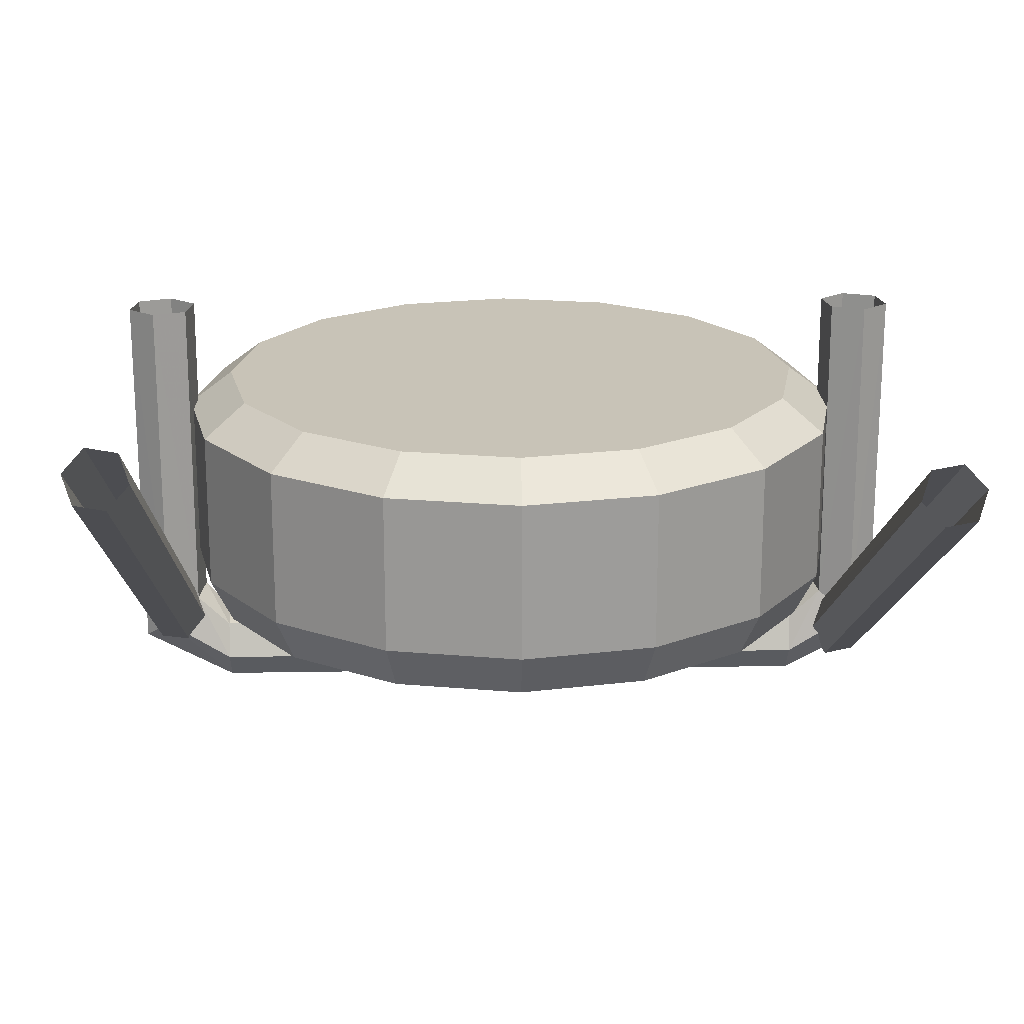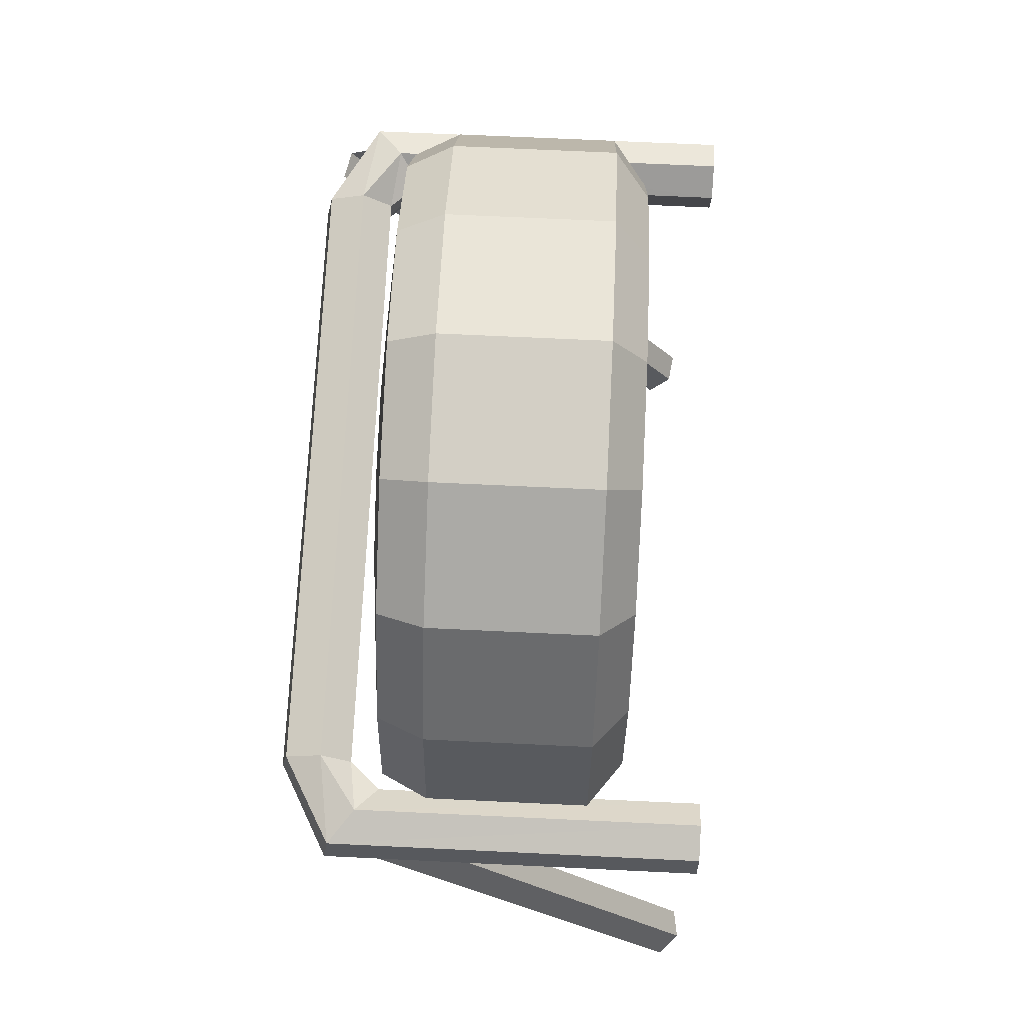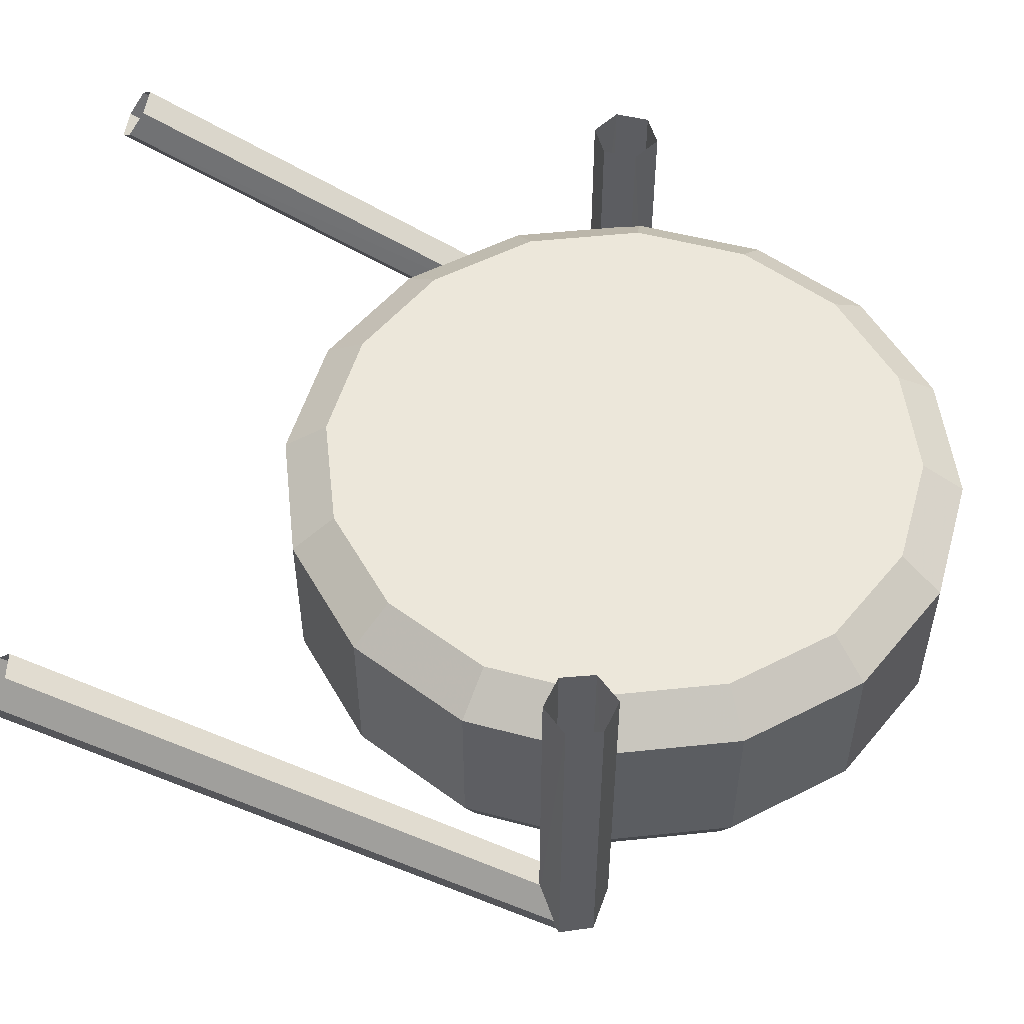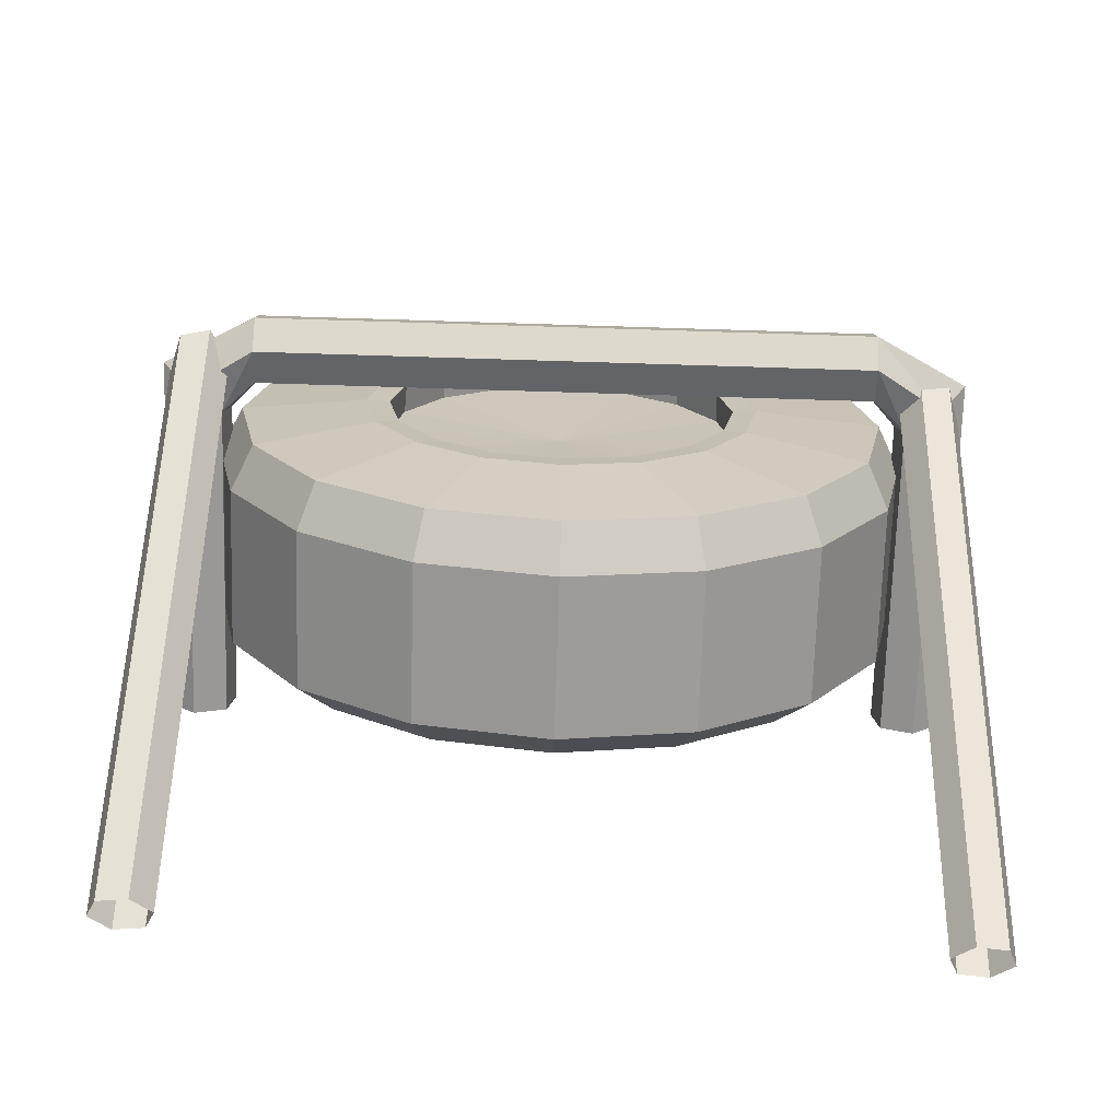
<metadata>
{"format":"obj","ext":"obj","renderer":"f3d","projection":"perspective","resolution":1024,"background":"white","views":[{"elev":19.8,"azim":-1.8,"up":"+Z"},{"elev":70.3,"azim":-87.3,"up":"+Y"},{"elev":52.1,"azim":94.8,"up":"+Z"},{"elev":-70.1,"azim":178.2,"up":"+Y"}]}
</metadata>
<code>
g HummerFrame4
v -0.6287 0.8318 -1.67
v -0.6193 0.8341 -1.702
v -0.6222 0.3532 -1.393
v -0.6316 0.3675 -1.372
v -0.6441 0.8761 -1.691
v -0.6201 0.8558 -1.672
v -0.6197 0.8558 -1.381
v -0.6441 0.8761 -1.381
v -0.6255 0.8246 -1.676
v -0.6548 0.8137 -1.699
v -0.6549 0.8137 -1.381
v -0.6251 0.8246 -1.381
v -0.6735 0.8652 -1.714
v -0.6441 0.8761 -1.691
v -0.6441 0.8761 -1.381
v -0.6738 0.8651 -1.381
v -0.6201 0.8558 -1.672
v -0.6255 0.8246 -1.676
v -0.6251 0.8246 -1.381
v -0.6197 0.8558 -1.381
v -0.6548 0.8137 -1.699
v -0.6788 0.834 -1.719
v -0.6792 0.834 -1.381
v -0.6549 0.8137 -1.381
v -0.6441 0.8761 -1.691
v -0.596 0.8761 -1.725
v -0.596 0.8558 -1.698
v -0.6201 0.8558 -1.672
v -0.6788 0.834 -1.719
v -0.6735 0.8652 -1.714
v -0.6738 0.8651 -1.381
v -0.6792 0.834 -1.381
v -0.6255 0.8246 -1.676
v -0.596 0.8246 -1.704
v -0.596 0.8137 -1.736
v -0.6548 0.8137 -1.699
v -0.6201 0.8558 -1.672
v -0.596 0.8558 -1.698
v -0.596 0.8246 -1.704
v -0.6255 0.8246 -1.676
v -0.6367 0.836 -1.729
v -0.6635 0.8356 -1.723
v -0.6663 0.344 -1.407
v -0.6396 0.3414 -1.41
v -0.6729 0.8332 -1.691
v -0.6555 0.8313 -1.664
v -0.6583 0.3701 -1.368
v -0.6757 0.3584 -1.385
v -0.6193 0.8341 -1.702
v -0.6367 0.836 -1.729
v -0.6396 0.3414 -1.41
v -0.6222 0.3532 -1.393
v -0.6555 0.8313 -1.664
v -0.6287 0.8318 -1.67
v -0.6316 0.3675 -1.372
v -0.6583 0.3701 -1.368
v -0.6635 0.8356 -1.723
v -0.6729 0.8332 -1.691
v -0.6757 0.3584 -1.385
v -0.6663 0.344 -1.407
v -0.6548 0.8137 -1.699
v -0.596 0.8137 -1.736
v -0.596 0.834 -1.763
v -0.6788 0.834 -1.719
v -0.6735 0.8652 -1.714
v -0.596 0.8652 -1.757
v -0.596 0.8761 -1.725
v -0.6441 0.8761 -1.691
v -0.6788 0.834 -1.719
v -0.596 0.834 -1.763
v -0.596 0.8652 -1.757
v -0.6735 0.8652 -1.714
v -0.596 0.8137 -1.736
v -0.3273 0.8137 -1.736
v -0.3273 0.834 -1.763
v -0.596 0.834 -1.763
v -0.03209 0.8137 -1.736
v -0.03209 0.834 -1.763
v -0.596 0.8761 -1.725
v -0.3273 0.8761 -1.725
v -0.3273 0.8558 -1.698
v -0.596 0.8558 -1.698
v -0.03209 0.8761 -1.725
v -0.03209 0.8558 -1.698
v -0.596 0.834 -1.763
v -0.3273 0.834 -1.763
v -0.3273 0.8652 -1.757
v -0.596 0.8652 -1.757
v -0.03209 0.834 -1.763
v -0.03209 0.8652 -1.757
v -0.596 0.8246 -1.704
v -0.3273 0.8246 -1.704
v -0.3273 0.8137 -1.736
v -0.596 0.8137 -1.736
v -0.03209 0.8246 -1.704
v -0.03209 0.8137 -1.736
v -0.596 0.8652 -1.757
v -0.3273 0.8652 -1.757
v -0.3273 0.8761 -1.725
v -0.596 0.8761 -1.725
v -0.03209 0.8652 -1.757
v -0.03209 0.8761 -1.725
v -0.596 0.8558 -1.698
v -0.3273 0.8558 -1.698
v -0.3273 0.8246 -1.704
v -0.596 0.8246 -1.704
v -0.03209 0.8558 -1.698
v -0.03209 0.8246 -1.704
v 0.0006701 0.8318 -1.691
v 0.003553 0.3675 -1.393
v -0.005797 0.3532 -1.414
v -0.008704 0.8341 -1.723
v 0.01609 0.8761 -1.691
v 0.01602 0.8761 -1.381
v -0.00833 0.8558 -1.381
v -0.007925 0.8558 -1.672
v -0.00259 0.8246 -1.676
v -0.002921 0.8246 -1.381
v 0.02684 0.8137 -1.381
v 0.02676 0.8137 -1.699
v 0.04544 0.8652 -1.714
v 0.04578 0.8651 -1.381
v 0.01602 0.8761 -1.381
v 0.01609 0.8761 -1.691
v -0.007925 0.8558 -1.672
v -0.00833 0.8558 -1.381
v -0.002921 0.8246 -1.381
v -0.00259 0.8246 -1.676
v 0.02676 0.8137 -1.699
v 0.02684 0.8137 -1.381
v 0.05118 0.834 -1.381
v 0.05078 0.834 -1.719
v 0.01609 0.8761 -1.691
v -0.007925 0.8558 -1.672
v -0.03209 0.8558 -1.698
v -0.03209 0.8761 -1.725
v 0.05078 0.834 -1.719
v 0.05118 0.834 -1.381
v 0.04578 0.8651 -1.381
v 0.04544 0.8652 -1.714
v -0.00259 0.8246 -1.676
v 0.02676 0.8137 -1.699
v -0.03209 0.8137 -1.736
v -0.03209 0.8246 -1.704
v -0.007925 0.8558 -1.672
v -0.00259 0.8246 -1.676
v -0.03209 0.8246 -1.704
v -0.03209 0.8558 -1.698
v 0.008702 0.836 -1.749
v 0.01156 0.3414 -1.431
v 0.03827 0.344 -1.427
v 0.03548 0.8356 -1.744
v 0.04486 0.8332 -1.712
v 0.04762 0.3584 -1.406
v 0.03026 0.3701 -1.389
v 0.02745 0.8313 -1.685
v -0.008704 0.8341 -1.723
v -0.005797 0.3532 -1.414
v 0.01156 0.3414 -1.431
v 0.008702 0.836 -1.749
v 0.02745 0.8313 -1.685
v 0.03026 0.3701 -1.389
v 0.003553 0.3675 -1.393
v 0.0006701 0.8318 -1.691
v 0.03548 0.8356 -1.744
v 0.03827 0.344 -1.427
v 0.04762 0.3584 -1.406
v 0.04486 0.8332 -1.712
v 0.02676 0.8137 -1.699
v 0.05078 0.834 -1.719
v -0.03209 0.834 -1.763
v -0.03209 0.8137 -1.736
v 0.04544 0.8652 -1.714
v 0.01609 0.8761 -1.691
v -0.03209 0.8761 -1.725
v -0.03209 0.8652 -1.757
v 0.05078 0.834 -1.719
v 0.04544 0.8652 -1.714
v -0.03209 0.8652 -1.757
v -0.03209 0.834 -1.763
v -0.3118 1.043 -1.68
v -0.3118 1.158 -1.669
v -0.4248 1.136 -1.669
v -0.3808 1.03 -1.68
v -0.2428 1.03 -1.68
v -0.1988 1.136 -1.669
v -0.1843 0.9904 -1.68
v -0.103 1.072 -1.669
v -0.1452 0.932 -1.68
v -0.03906 0.9759 -1.669
v -0.1315 0.8629 -1.68
v -0.01659 0.8629 -1.669
v -0.5205 1.072 -1.669
v -0.4393 0.9904 -1.68
v -0.5845 0.9759 -1.669
v -0.4784 0.932 -1.68
v -0.607 0.8629 -1.669
v -0.4921 0.8629 -1.68
v -0.5845 0.75 -1.669
v -0.4784 0.7939 -1.68
v -0.5205 0.6542 -1.669
v -0.4393 0.7354 -1.68
v -0.4248 0.5902 -1.669
v -0.3808 0.6964 -1.68
v -0.3118 0.5677 -1.669
v -0.3118 0.6826 -1.68
v -0.1988 0.5902 -1.669
v -0.2428 0.6964 -1.68
v -0.103 0.6542 -1.669
v -0.1843 0.7354 -1.68
v -0.03906 0.75 -1.669
v -0.1452 0.7939 -1.68
v -0.4393 0.9904 -1.68
v -0.4241 0.9752 -1.679
v -0.3726 1.01 -1.679
v -0.3808 1.03 -1.68
v -0.3118 1.022 -1.679
v -0.3118 1.043 -1.68
v -0.251 1.01 -1.679
v -0.2428 1.03 -1.68
v -0.1995 0.9752 -1.679
v -0.1843 0.9904 -1.68
v -0.1651 0.9237 -1.679
v -0.1452 0.932 -1.68
v -0.153 0.8629 -1.679
v -0.1315 0.8629 -1.68
v -0.1651 0.8022 -1.679
v -0.1452 0.7939 -1.68
v -0.1995 0.7507 -1.679
v -0.1843 0.7354 -1.68
v -0.251 0.7162 -1.679
v -0.2428 0.6964 -1.68
v -0.3118 0.7042 -1.679
v -0.3118 0.6826 -1.68
v -0.3726 0.7162 -1.679
v -0.3808 0.6964 -1.68
v -0.4241 0.7507 -1.679
v -0.4393 0.7354 -1.68
v -0.4585 0.8022 -1.679
v -0.4784 0.7939 -1.68
v -0.4706 0.8629 -1.679
v -0.4921 0.8629 -1.68
v -0.4585 0.9237 -1.679
v -0.4784 0.932 -1.68
v -0.03906 0.75 -1.669
v -0.01982 0.742 -1.628
v 0.00424 0.8629 -1.628
v -0.01659 0.8629 -1.669
v -0.103 0.6542 -1.669
v -0.08832 0.6395 -1.628
v -0.1988 0.5902 -1.669
v -0.1908 0.571 -1.628
v -0.3118 0.5677 -1.669
v -0.3118 0.5469 -1.628
v -0.4248 0.5902 -1.669
v -0.4327 0.571 -1.628
v -0.5205 0.6542 -1.669
v -0.5352 0.6395 -1.628
v -0.5845 0.75 -1.669
v -0.6038 0.742 -1.628
v -0.607 0.8629 -1.669
v -0.6278 0.8629 -1.628
v -0.5845 0.9759 -1.669
v -0.6038 0.9839 -1.628
v -0.5205 1.072 -1.669
v -0.5352 1.086 -1.628
v -0.4248 1.136 -1.669
v -0.4327 1.155 -1.628
v -0.3118 1.158 -1.669
v -0.3118 1.179 -1.628
v -0.1988 1.136 -1.669
v -0.1908 1.155 -1.628
v -0.103 1.072 -1.669
v -0.08832 1.086 -1.628
v -0.03906 0.9759 -1.669
v -0.01982 0.9839 -1.628
v -0.5352 1.086 -1.483
v -0.4327 1.155 -1.483
v -0.3118 1.179 -1.483
v -0.1908 1.155 -1.483
v -0.08832 1.086 -1.483
v -0.01982 0.9839 -1.483
v 0.00424 0.8629 -1.483
v -0.01982 0.742 -1.483
v -0.08832 0.6395 -1.483
v -0.1908 0.571 -1.483
v -0.3118 0.5469 -1.483
v -0.4327 0.571 -1.483
v -0.5352 0.6395 -1.483
v -0.6038 0.742 -1.483
v -0.6278 0.8629 -1.483
v -0.6038 0.9839 -1.483
v -0.3726 0.7162 -1.679
v -0.3732 0.7147 -1.651
v -0.4253 0.7494 -1.651
v -0.4241 0.7507 -1.679
v -0.4601 0.8015 -1.651
v -0.4585 0.8022 -1.679
v -0.4723 0.8629 -1.651
v -0.4706 0.8629 -1.679
v -0.4601 0.9244 -1.651
v -0.4585 0.9237 -1.679
v -0.3118 0.7042 -1.679
v -0.3118 0.7024 -1.651
v -0.251 0.7162 -1.679
v -0.2504 0.7147 -1.651
v -0.1995 0.7507 -1.679
v -0.1983 0.7494 -1.651
v -0.1651 0.8022 -1.679
v -0.1635 0.8015 -1.651
v -0.153 0.8629 -1.679
v -0.1513 0.8629 -1.651
v -0.1651 0.9237 -1.679
v -0.1635 0.9244 -1.651
v -0.1995 0.9752 -1.679
v -0.1983 0.9764 -1.651
v -0.251 1.01 -1.679
v -0.2504 1.011 -1.651
v -0.3118 1.022 -1.679
v -0.3118 1.023 -1.651
v -0.3726 1.01 -1.679
v -0.3732 1.011 -1.651
v -0.4241 0.9752 -1.679
v -0.4253 0.9764 -1.651
v -0.1983 0.7494 -1.651
v -0.3118 0.8629 -1.646
v -0.2504 0.7147 -1.651
v -0.3118 0.7024 -1.651
v -0.3732 0.7147 -1.651
v -0.4253 0.7494 -1.651
v -0.4601 0.8015 -1.651
v -0.4723 0.8629 -1.651
v -0.4601 0.9244 -1.651
v -0.4253 0.9764 -1.651
v -0.1635 0.8015 -1.651
v -0.1513 0.8629 -1.651
v -0.1635 0.9244 -1.651
v -0.1983 0.9764 -1.651
v -0.2504 1.011 -1.651
v -0.3118 1.023 -1.651
v -0.3732 1.011 -1.651
v -0.01982 0.742 -1.483
v -0.05708 0.7574 -1.453
v -0.0361 0.8629 -1.453
v 0.00424 0.8629 -1.483
v -0.08832 0.6395 -1.483
v -0.1168 0.668 -1.453
v -0.1908 0.571 -1.483
v -0.2063 0.6082 -1.453
v -0.3118 0.5469 -1.483
v -0.3118 0.5873 -1.453
v -0.4327 0.571 -1.483
v -0.4173 0.6082 -1.453
v -0.05708 0.9684 -1.453
v -0.01982 0.9839 -1.483
v -0.5352 0.6395 -1.483
v -0.4173 0.6082 -1.453
v -0.5067 0.668 -1.453
v -0.6038 0.742 -1.483
v -0.5665 0.7574 -1.453
v -0.6278 0.8629 -1.483
v -0.5875 0.8629 -1.453
v -0.6038 0.742 -1.483
v -0.6038 0.9839 -1.483
v -0.5665 0.9685 -1.453
v -0.5875 0.8629 -1.453
v -0.6278 0.8629 -1.483
v -0.5352 1.086 -1.483
v -0.5067 1.058 -1.453
v -0.4327 1.155 -1.483
v -0.4173 1.118 -1.453
v -0.3118 1.179 -1.483
v -0.3118 1.139 -1.453
v -0.1908 1.155 -1.483
v -0.2063 1.118 -1.453
v -0.08832 1.086 -1.483
v -0.1168 1.058 -1.453
v -0.2063 1.118 -1.453
v -0.1908 1.155 -1.483
v -0.01982 0.9839 -1.483
v -0.1168 1.058 -1.453
v -0.05708 0.9684 -1.453
v -0.05708 0.9684 -1.453
v -0.0361 0.8629 -1.453
v -0.05708 0.7574 -1.453
v -0.1168 1.058 -1.453
v -0.1168 0.668 -1.453
v -0.2063 1.118 -1.453
v -0.2063 0.6082 -1.453
v -0.2063 0.6082 -1.453
v -0.3118 1.139 -1.453
v -0.2063 1.118 -1.453
v -0.3118 0.5873 -1.453
v -0.4173 1.118 -1.453
v -0.3118 0.5873 -1.453
v -0.4173 0.6082 -1.453
v -0.4173 1.118 -1.453
v -0.4173 0.6082 -1.453
v -0.5067 0.668 -1.453
v -0.4173 1.118 -1.453
v -0.5067 0.668 -1.453
v -0.5067 1.058 -1.453
v -0.4173 1.118 -1.453
v -0.5067 0.668 -1.453
v -0.5665 0.7574 -1.453
v -0.5067 1.058 -1.453
v -0.5665 0.9685 -1.453
v -0.5875 0.8629 -1.453
g HummerFrame4_0
f 3 2 1
f 4 3 1
f 7 6 5
f 8 7 5
f 11 10 9
f 12 11 9
f 15 14 13
f 16 15 13
f 19 18 17
f 20 19 17
f 23 22 21
f 24 23 21
f 27 26 25
f 28 27 25
f 31 30 29
f 32 31 29
f 35 34 33
f 36 35 33
f 39 38 37
f 40 39 37
f 43 42 41
f 44 43 41
f 47 46 45
f 48 47 45
f 51 50 49
f 52 51 49
f 55 54 53
f 56 55 53
f 59 58 57
f 60 59 57
f 63 62 61
f 64 63 61
f 67 66 65
f 68 67 65
f 71 70 69
f 72 71 69
f 75 74 73
f 76 75 73
f 74 75 77
f 75 78 77
f 81 80 79
f 82 81 79
f 80 81 83
f 81 84 83
f 87 86 85
f 88 87 85
f 86 87 89
f 87 90 89
f 93 92 91
f 94 93 91
f 92 93 95
f 93 96 95
f 99 98 97
f 100 99 97
f 98 99 101
f 99 102 101
f 105 104 103
f 106 105 103
f 104 105 107
f 105 108 107
f 111 110 109
f 112 111 109
f 115 114 113
f 116 115 113
f 119 118 117
f 120 119 117
f 123 122 121
f 124 123 121
f 127 126 125
f 128 127 125
f 131 130 129
f 132 131 129
f 135 134 133
f 136 135 133
f 139 138 137
f 140 139 137
f 143 142 141
f 144 143 141
f 147 146 145
f 148 147 145
f 151 150 149
f 152 151 149
f 155 154 153
f 156 155 153
f 159 158 157
f 160 159 157
f 163 162 161
f 164 163 161
f 167 166 165
f 168 167 165
f 171 170 169
f 172 171 169
f 175 174 173
f 176 175 173
f 179 178 177
f 180 179 177
f 183 182 181
f 184 183 181
f 181 182 185
f 182 186 185
f 185 186 187
f 186 188 187
f 187 188 189
f 188 190 189
f 189 190 191
f 190 192 191
f 193 183 184
f 194 193 184
f 195 193 194
f 196 195 194
f 197 195 196
f 198 197 196
f 199 197 198
f 200 199 198
f 201 199 200
f 202 201 200
f 203 201 202
f 204 203 202
f 205 203 204
f 206 205 204
f 207 205 206
f 208 207 206
f 209 207 208
f 210 209 208
f 211 209 210
f 212 211 210
f 211 212 192
f 212 191 192
f 215 214 213
f 216 215 213
f 217 215 216
f 218 217 216
f 219 217 218
f 220 219 218
f 221 219 220
f 222 221 220
f 223 221 222
f 224 223 222
f 225 223 224
f 226 225 224
f 227 225 226
f 228 227 226
f 229 227 228
f 230 229 228
f 231 229 230
f 232 231 230
f 233 231 232
f 234 233 232
f 235 233 234
f 236 235 234
f 237 235 236
f 238 237 236
f 239 237 238
f 240 239 238
f 241 239 240
f 242 241 240
f 243 241 242
f 244 243 242
f 214 243 244
f 213 214 244
f 247 246 245
f 248 247 245
f 245 246 249
f 246 250 249
f 249 250 251
f 250 252 251
f 251 252 253
f 252 254 253
f 253 254 255
f 254 256 255
f 255 256 257
f 256 258 257
f 257 258 259
f 258 260 259
f 259 260 261
f 260 262 261
f 261 262 263
f 262 264 263
f 263 264 265
f 264 266 265
f 265 266 267
f 266 268 267
f 267 268 269
f 268 270 269
f 269 270 271
f 270 272 271
f 271 272 273
f 272 274 273
f 273 274 275
f 274 276 275
f 275 276 248
f 276 247 248
f 268 266 277
f 278 268 277
f 270 268 278
f 279 270 278
f 272 270 279
f 280 272 279
f 274 272 280
f 281 274 280
f 276 274 281
f 282 276 281
f 247 276 282
f 283 247 282
f 246 247 283
f 284 246 283
f 250 246 284
f 285 250 284
f 252 250 285
f 286 252 285
f 254 252 286
f 287 254 286
f 256 254 287
f 288 256 287
f 258 256 288
f 289 258 288
f 260 258 289
f 290 260 289
f 262 260 290
f 291 262 290
f 264 262 291
f 292 264 291
f 266 264 292
f 277 266 292
f 295 294 293
f 296 295 293
f 297 295 296
f 298 297 296
f 299 297 298
f 300 299 298
f 301 299 300
f 302 301 300
f 293 294 303
f 294 304 303
f 303 304 305
f 304 306 305
f 305 306 307
f 306 308 307
f 307 308 309
f 308 310 309
f 309 310 311
f 310 312 311
f 311 312 313
f 312 314 313
f 313 314 315
f 314 316 315
f 315 316 317
f 316 318 317
f 317 318 319
f 318 320 319
f 319 320 321
f 320 322 321
f 321 322 323
f 322 324 323
f 323 324 302
f 324 301 302
f 327 326 325
f 328 326 327
f 329 326 328
f 330 326 329
f 331 326 330
f 332 326 331
f 333 326 332
f 334 326 333
f 325 326 335
f 335 326 336
f 336 326 337
f 337 326 338
f 338 326 339
f 339 326 340
f 340 326 341
f 341 326 334
f 344 343 342
f 345 344 342
f 342 343 346
f 343 347 346
f 346 347 348
f 347 349 348
f 348 349 350
f 349 351 350
f 350 351 352
f 351 353 352
f 354 344 345
f 355 354 345
f 352 357 356
f 357 358 356
f 356 358 359
f 358 360 359
f 360 362 361
f 363 360 361
f 366 365 364
f 367 366 364
f 364 365 368
f 365 369 368
f 368 369 370
f 369 371 370
f 370 371 372
f 371 373 372
f 372 373 374
f 373 375 374
f 378 377 376
f 379 378 376
f 376 381 380
f 381 382 380
f 385 384 383
f 383 386 385
f 386 387 385
f 386 388 387
f 388 389 387
f 392 391 390
f 391 393 390
f 391 394 393
f 397 396 395
f 400 399 398
f 403 402 401
f 406 405 404
f 406 407 405
f 407 408 405

</code>
